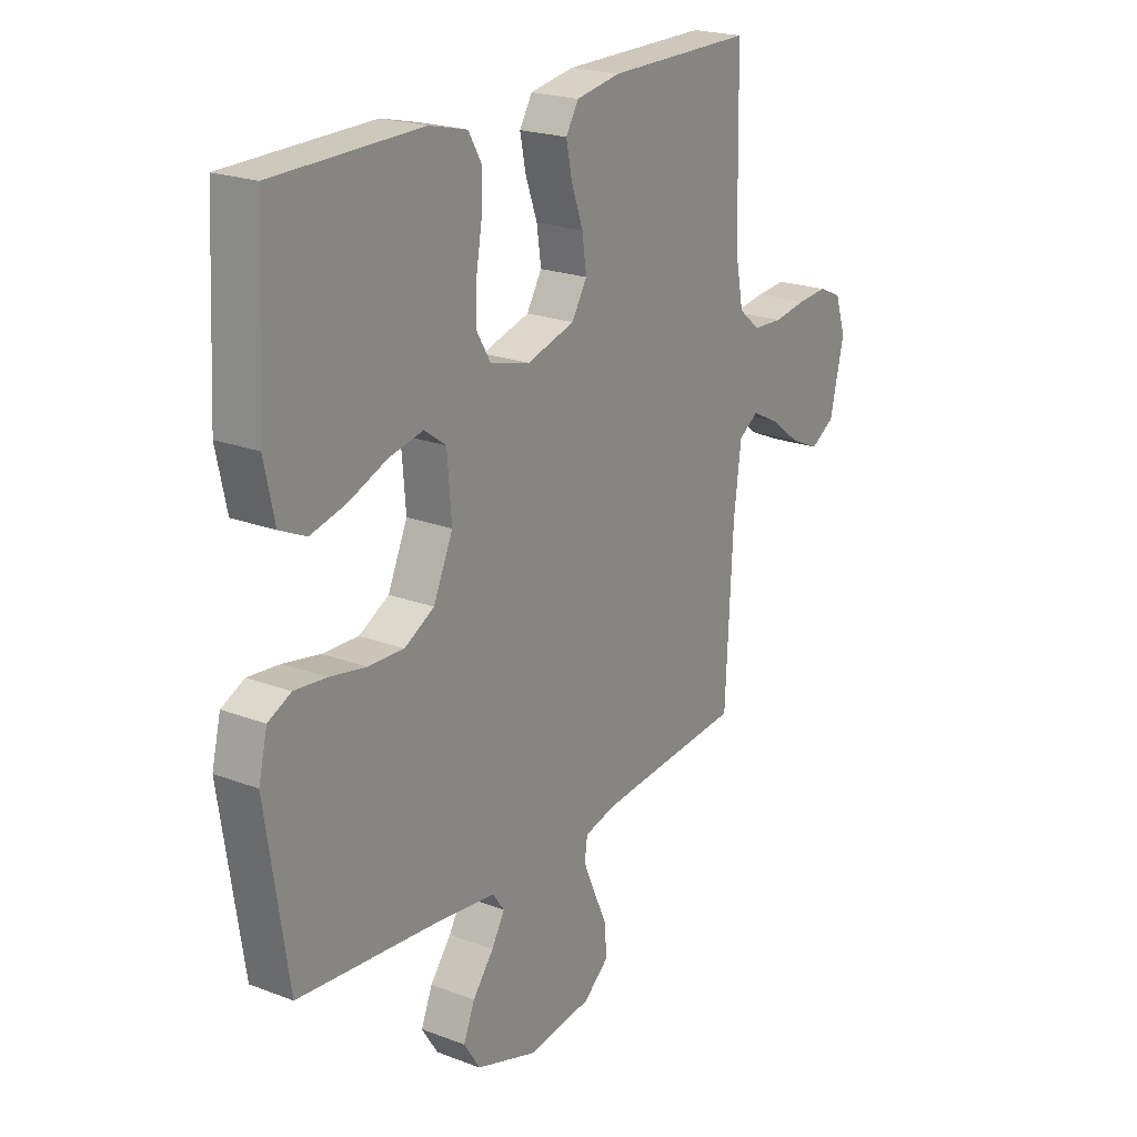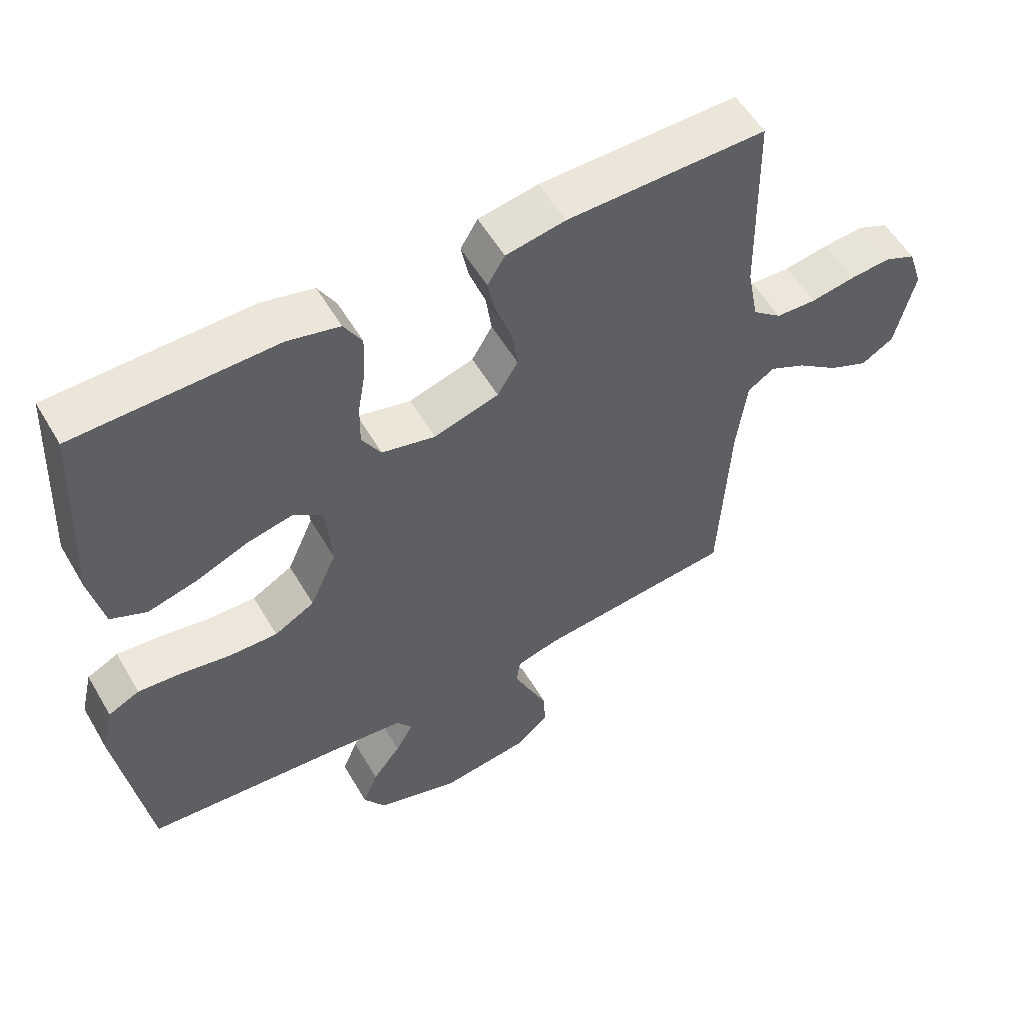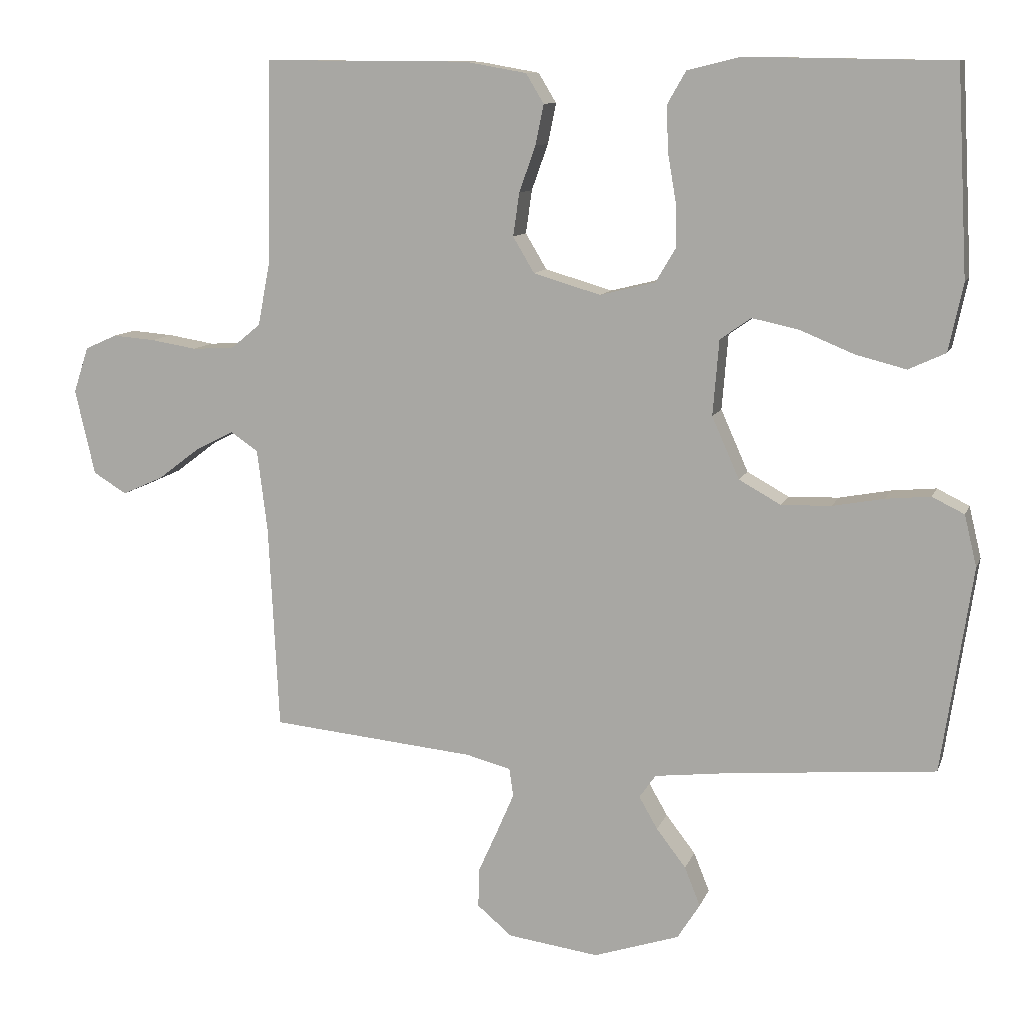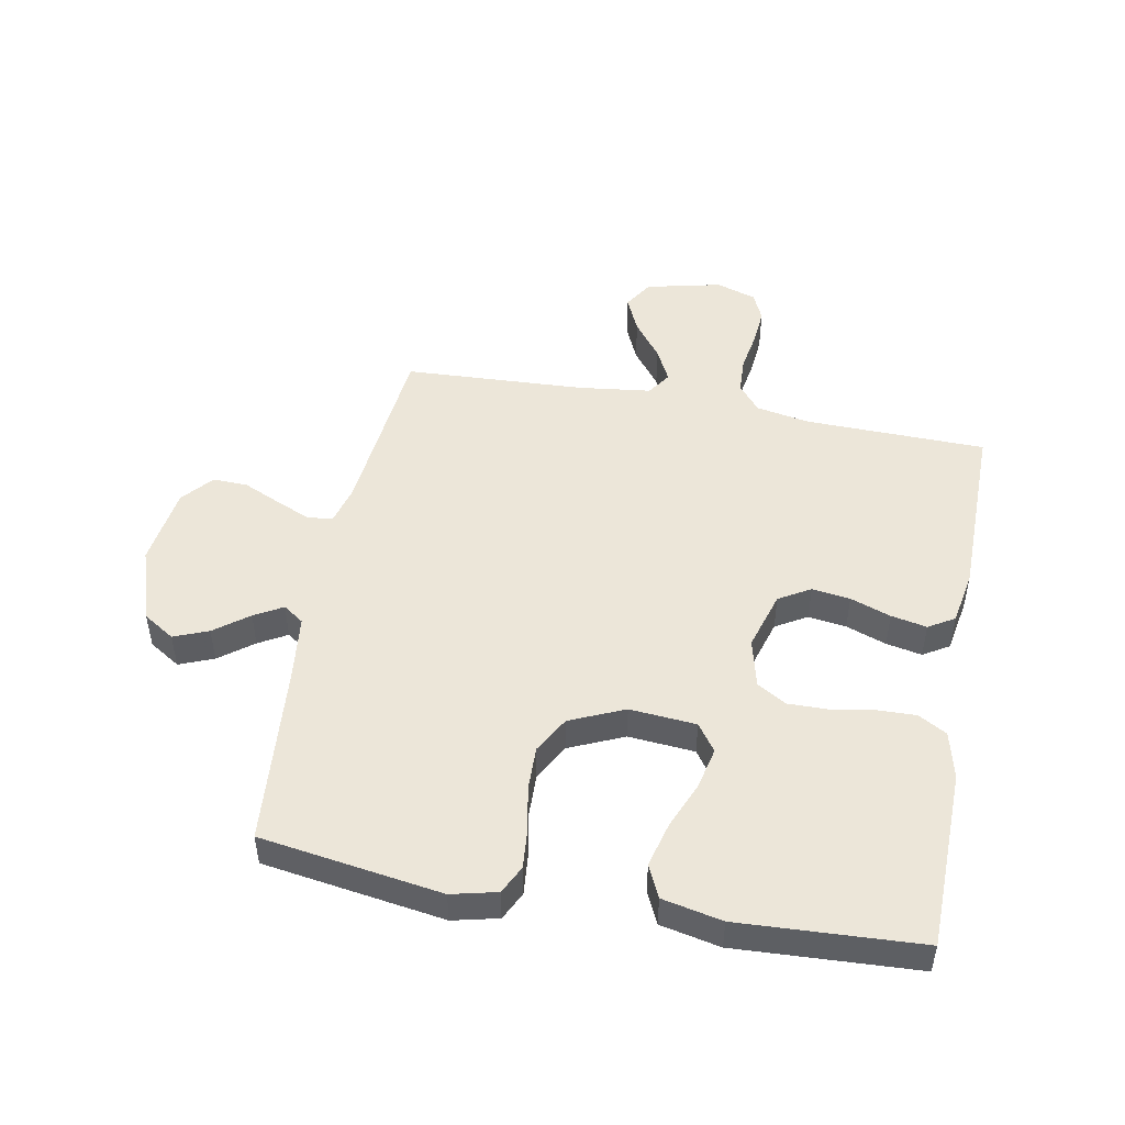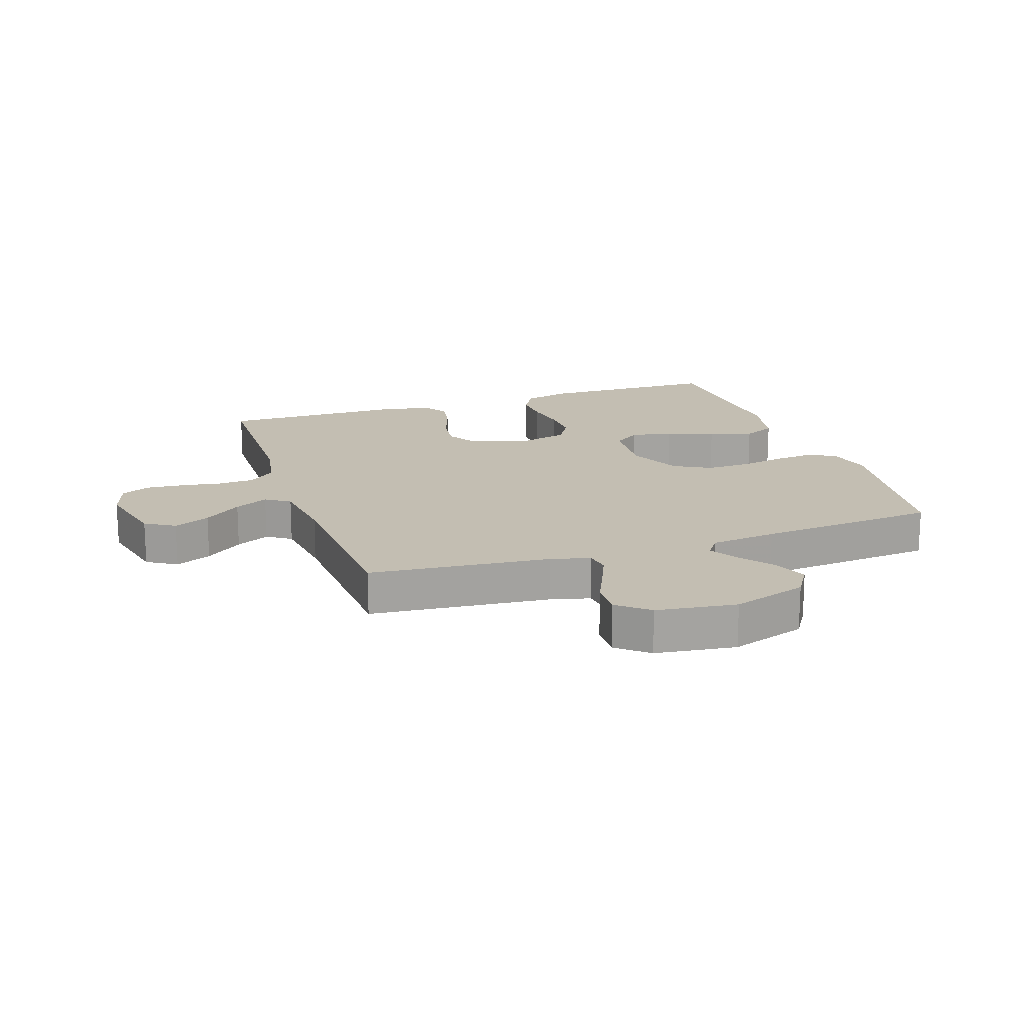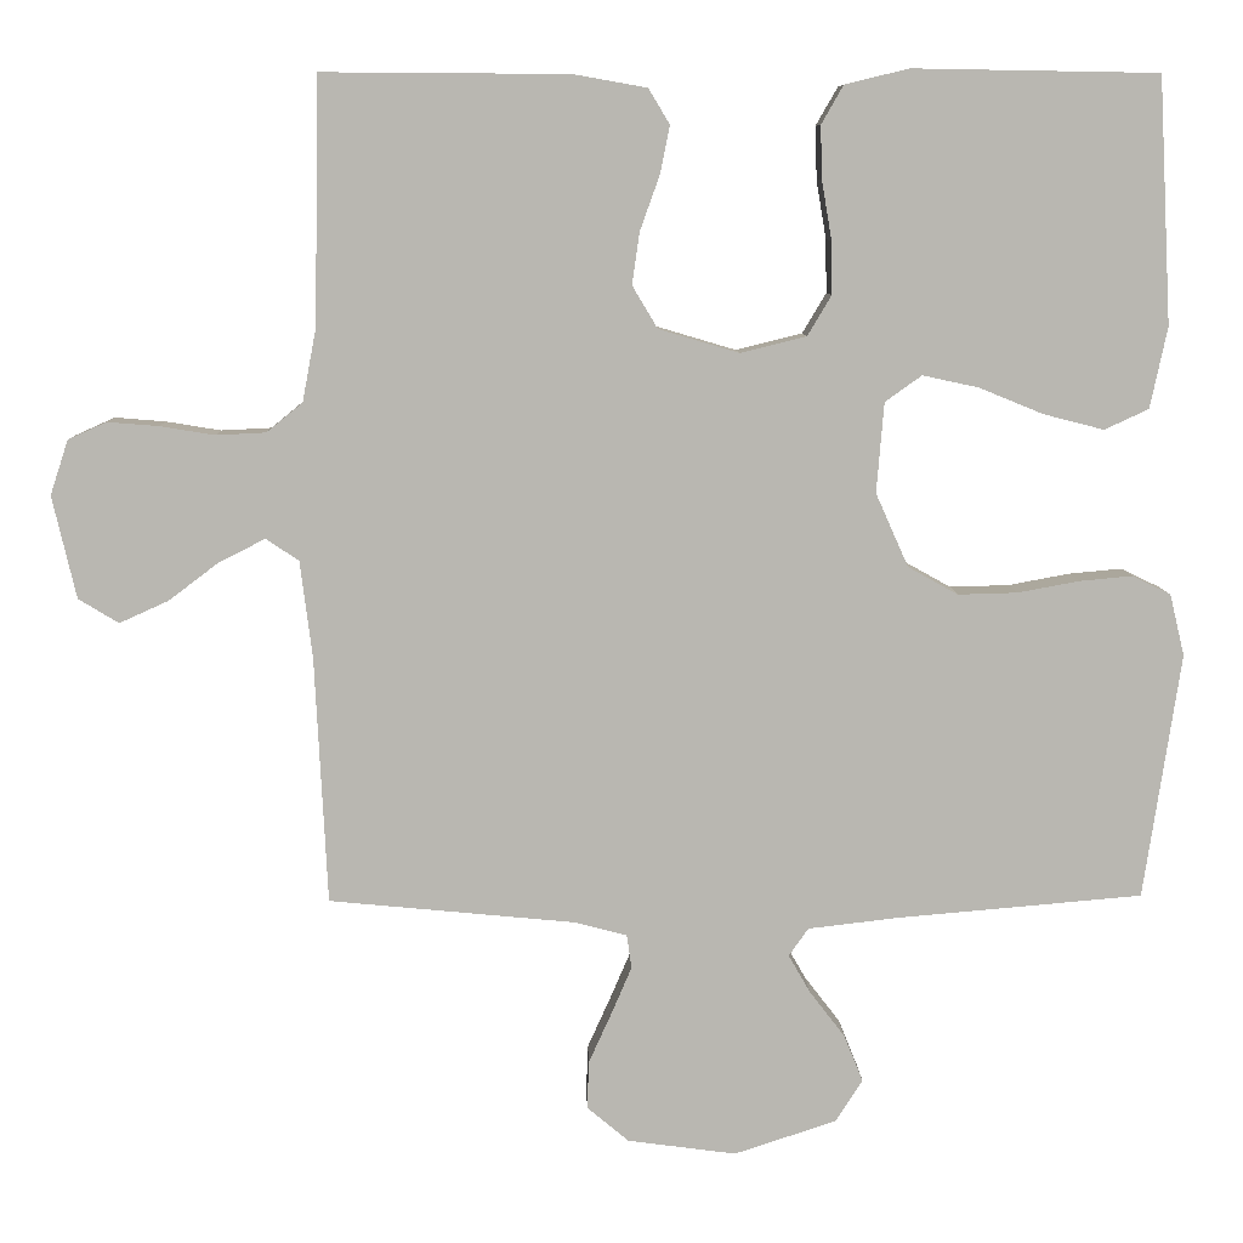
<metadata>
{"format":"obj","ext":"obj","renderer":"f3d","projection":"perspective","resolution":1024,"background":"white","views":[{"elev":21.5,"azim":-56.0,"up":"+Z"},{"elev":55.8,"azim":-30.1,"up":"+Z"},{"elev":10.4,"azim":-164.5,"up":"+Z"},{"elev":48.7,"azim":-79.3,"up":"+Y"},{"elev":17.4,"azim":161.2,"up":"+Y"},{"elev":8.3,"azim":178.4,"up":"+Z"}]}
</metadata>
<code>
v 0.5 0.07 0.5
v 0.506 0.07 0.2
v 0.523 0.07 0.111
v 0.567 0.07 0.075
v 0.628 0.07 0.072
v 0.695 0.07 0.083
v 0.757 0.07 0.088
v 0.804 0.07 0.067
v 0.826 0.07 0
v 0.797 0.07 -0.125
v 0.748 0.07 -0.155
v 0.688 0.07 -0.128
v 0.626 0.07 -0.081
v 0.57 0.07 -0.053
v 0.53 0.07 -0.08
v 0.515 0.07 -0.2
v 0.5 0.07 -0.5
v 0.2 0.07 -0.529
v 0.135 0.07 -0.546
v 0.129 0.07 -0.587
v 0.154 0.07 -0.645
v 0.182 0.07 -0.707
v 0.184 0.07 -0.765
v 0.133 0.07 -0.808
v 0 0.07 -0.826
v -0.125 0.07 -0.785
v -0.158 0.07 -0.733
v -0.135 0.07 -0.676
v -0.092 0.07 -0.62
v -0.065 0.07 -0.573
v -0.089 0.07 -0.539
v -0.2 0.07 -0.526
v -0.5 0.07 -0.5
v -0.545 0.07 -0.2
v -0.527 0.07 -0.125
v -0.48 0.07 -0.102
v -0.415 0.07 -0.108
v -0.34 0.07 -0.122
v -0.267 0.07 -0.124
v -0.206 0.07 -0.09
v -0.166 0.07 0
v -0.175 0.07 0.11
v -0.22 0.07 0.142
v -0.289 0.07 0.127
v -0.367 0.07 0.095
v -0.441 0.07 0.076
v -0.495 0.07 0.101
v -0.516 0.07 0.2
v -0.5 0.07 0.5
v -0.2 0.07 0.505
v -0.122 0.07 0.486
v -0.095 0.07 0.439
v -0.097 0.07 0.374
v -0.109 0.07 0.303
v -0.11 0.07 0.238
v -0.081 0.07 0.189
v 0 0.07 0.169
v 0.098 0.07 0.198
v 0.129 0.07 0.25
v 0.12 0.07 0.313
v 0.096 0.07 0.38
v 0.084 0.07 0.439
v 0.11 0.07 0.482
v 0.2 0.07 0.498
v 0.5 0 0.5
v 0.506 0 0.2
v 0.523 0 0.111
v 0.567 0 0.075
v 0.628 0 0.072
v 0.695 0 0.083
v 0.757 0 0.088
v 0.804 0 0.067
v 0.826 0 0
v 0.797 0 -0.125
v 0.748 0 -0.155
v 0.688 0 -0.128
v 0.626 0 -0.081
v 0.57 0 -0.053
v 0.53 0 -0.08
v 0.515 0 -0.2
v 0.5 0 -0.5
v 0.2 0 -0.529
v 0.135 0 -0.546
v 0.129 0 -0.587
v 0.154 0 -0.645
v 0.182 0 -0.707
v 0.184 0 -0.765
v 0.133 0 -0.808
v 0 0 -0.826
v -0.125 0 -0.785
v -0.158 0 -0.733
v -0.135 0 -0.676
v -0.092 0 -0.62
v -0.065 0 -0.573
v -0.089 0 -0.539
v -0.2 0 -0.526
v -0.5 0 -0.5
v -0.545 0 -0.2
v -0.527 0 -0.125
v -0.48 0 -0.102
v -0.415 0 -0.108
v -0.34 0 -0.122
v -0.267 0 -0.124
v -0.206 0 -0.09
v -0.166 0 0
v -0.175 0 0.11
v -0.22 0 0.142
v -0.289 0 0.127
v -0.367 0 0.095
v -0.441 0 0.076
v -0.495 0 0.101
v -0.516 0 0.2
v -0.5 0 0.5
v -0.2 0 0.505
v -0.122 0 0.486
v -0.095 0 0.439
v -0.097 0 0.374
v -0.109 0 0.303
v -0.11 0 0.238
v -0.081 0 0.189
v 0 0 0.169
v 0.098 0 0.198
v 0.129 0 0.25
v 0.12 0 0.313
v 0.096 0 0.38
v 0.084 0 0.439
v 0.11 0 0.482
v 0.2 0 0.498
f 63 64 1 2
f 60 61 62 63
f 59 60 63 2
f 58 59 2 3
f 57 58 3 4
f 51 52 53 54
f 51 54 55
f 50 51 55
f 49 50 55
f 48 49 55 56
f 44 45 46 47
f 43 44 47 48
f 35 36 37 38
f 35 38 39
f 32 33 34 35
f 31 32 35 39
f 30 31 39 40
f 26 27 28 29
f 26 29 30
f 25 26 30
f 24 25 30
f 21 22 23 24
f 20 21 24 30
f 19 20 30 40
f 16 17 18
f 15 16 18 19
f 10 11 12 13
f 10 13 14
f 9 10 14
f 8 9 14
f 5 6 7 8
f 5 8 14
f 4 5 14 15
f 43 48 56 57
f 42 43 57 4
f 41 42 4 15
f 15 19 40 41
f 66 65 128 127
f 127 126 125 124
f 66 127 124 123
f 67 66 123 122
f 68 67 122 121
f 118 117 116 115
f 119 118 115
f 119 115 114
f 119 114 113
f 120 119 113 112
f 111 110 109 108
f 112 111 108 107
f 102 101 100 99
f 103 102 99
f 99 98 97 96
f 103 99 96 95
f 104 103 95 94
f 93 92 91 90
f 94 93 90
f 94 90 89
f 94 89 88
f 88 87 86 85
f 94 88 85 84
f 104 94 84 83
f 82 81 80
f 83 82 80 79
f 77 76 75 74
f 78 77 74
f 78 74 73
f 78 73 72
f 72 71 70 69
f 78 72 69
f 79 78 69 68
f 121 120 112 107
f 68 121 107 106
f 79 68 106 105
f 105 104 83 79
f 1 65 66 2
f 2 66 67 3
f 3 67 68 4
f 4 68 69 5
f 5 69 70 6
f 6 70 71 7
f 7 71 72 8
f 8 72 73 9
f 9 73 74 10
f 10 74 75 11
f 11 75 76 12
f 12 76 77 13
f 13 77 78 14
f 14 78 79 15
f 15 79 80 16
f 16 80 81 17
f 17 81 82 18
f 18 82 83 19
f 19 83 84 20
f 20 84 85 21
f 21 85 86 22
f 22 86 87 23
f 23 87 88 24
f 24 88 89 25
f 25 89 90 26
f 26 90 91 27
f 27 91 92 28
f 28 92 93 29
f 29 93 94 30
f 30 94 95 31
f 31 95 96 32
f 32 96 97 33
f 33 97 98 34
f 34 98 99 35
f 35 99 100 36
f 36 100 101 37
f 37 101 102 38
f 38 102 103 39
f 39 103 104 40
f 40 104 105 41
f 41 105 106 42
f 42 106 107 43
f 43 107 108 44
f 44 108 109 45
f 45 109 110 46
f 46 110 111 47
f 47 111 112 48
f 48 112 113 49
f 49 113 114 50
f 50 114 115 51
f 51 115 116 52
f 52 116 117 53
f 53 117 118 54
f 54 118 119 55
f 55 119 120 56
f 56 120 121 57
f 57 121 122 58
f 58 122 123 59
f 59 123 124 60
f 60 124 125 61
f 61 125 126 62
f 62 126 127 63
f 63 127 128 64
f 64 128 65 1

</code>
